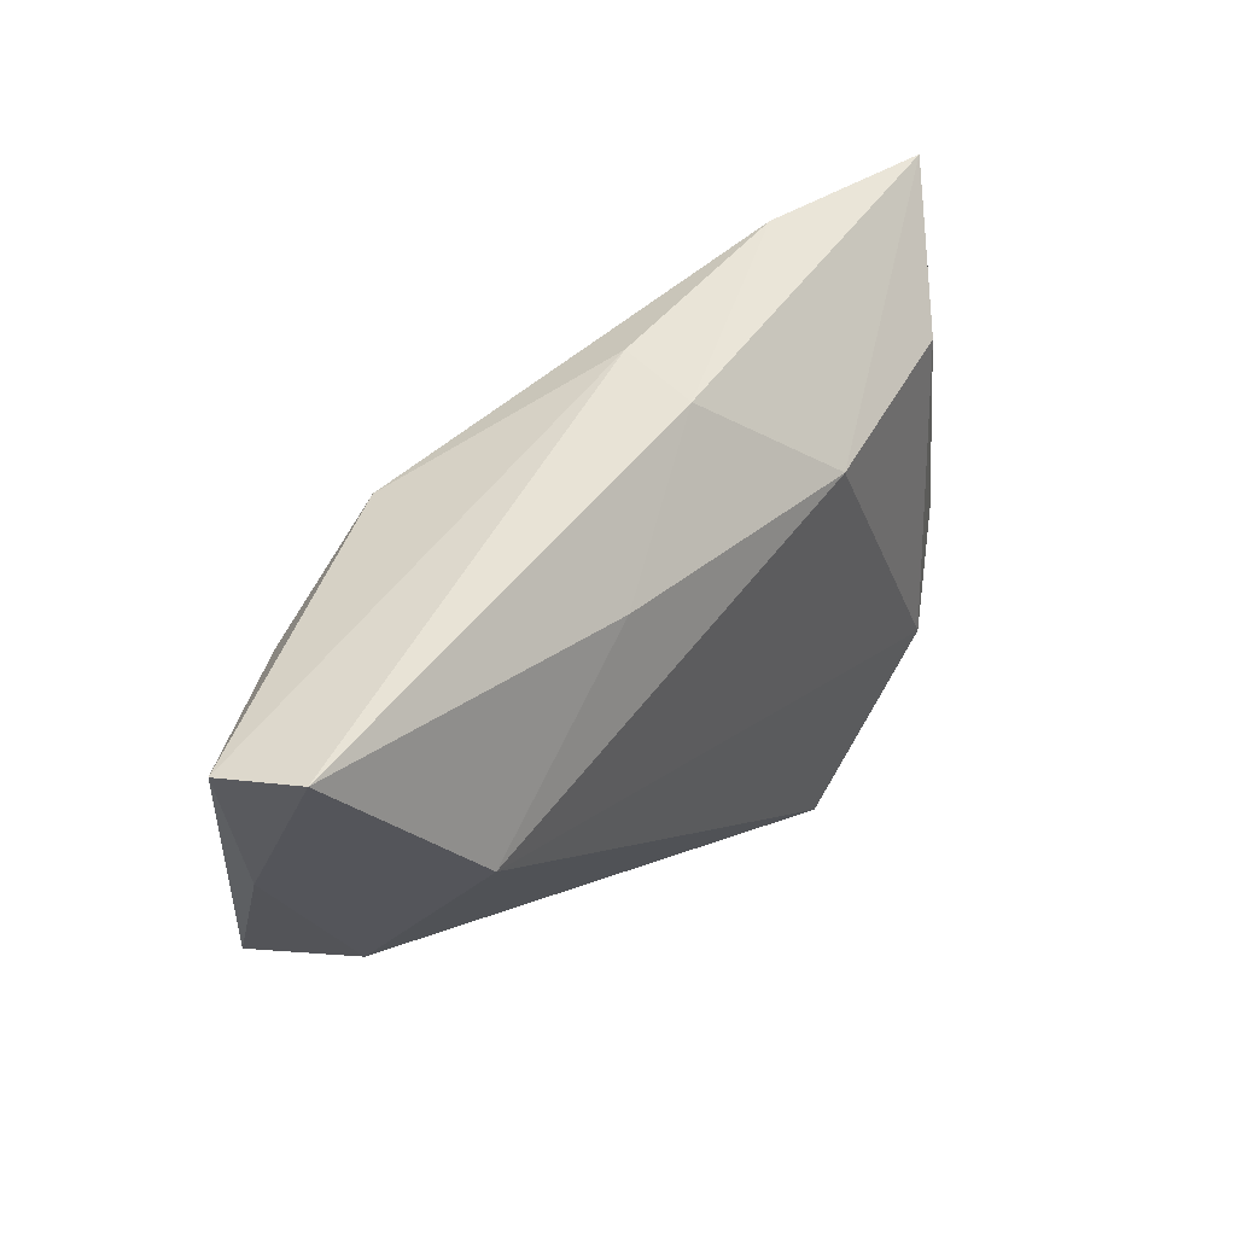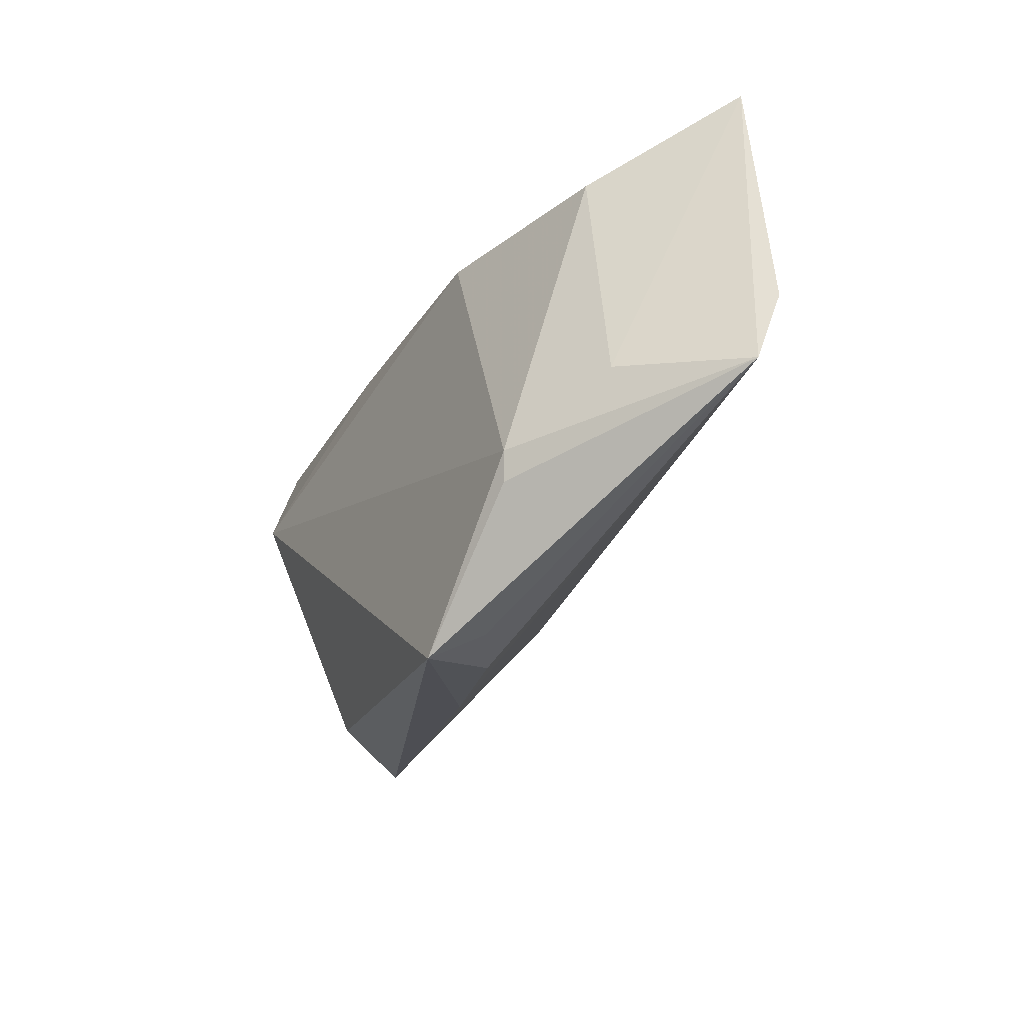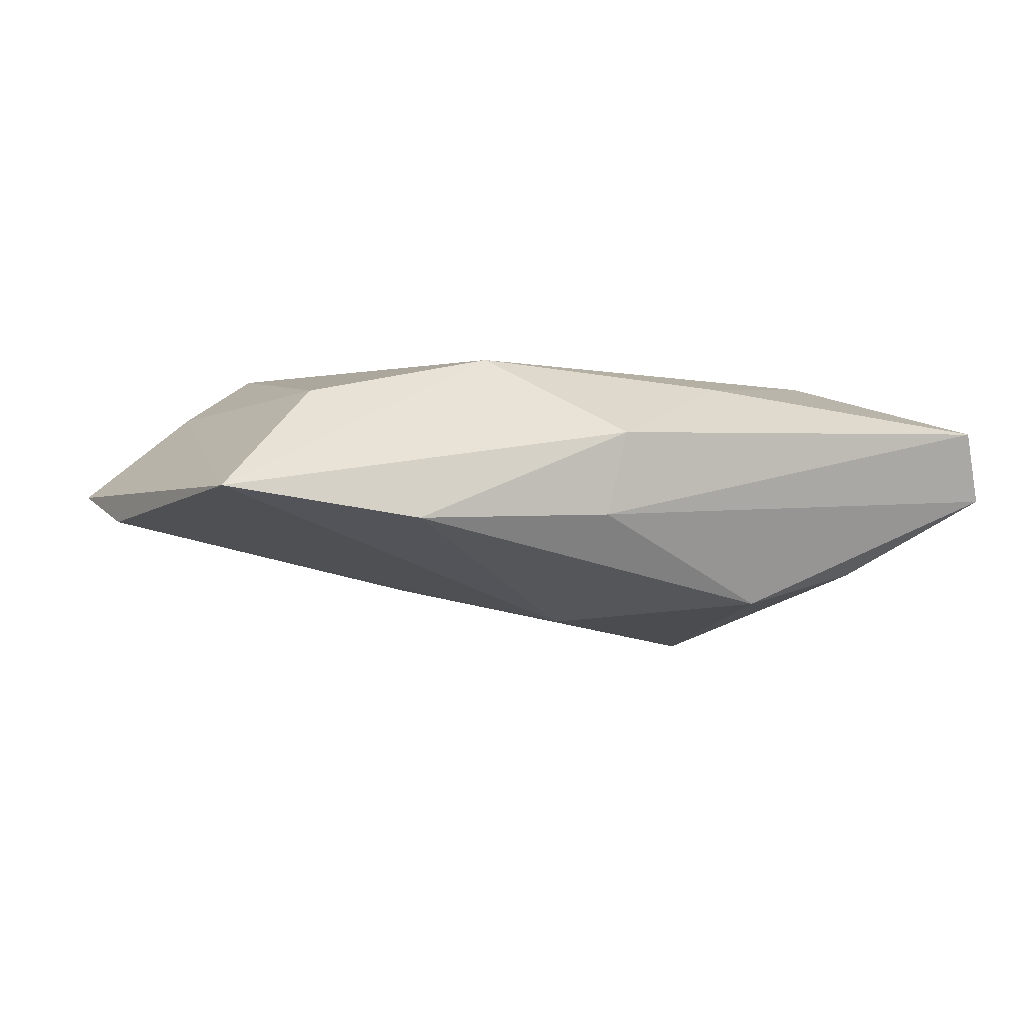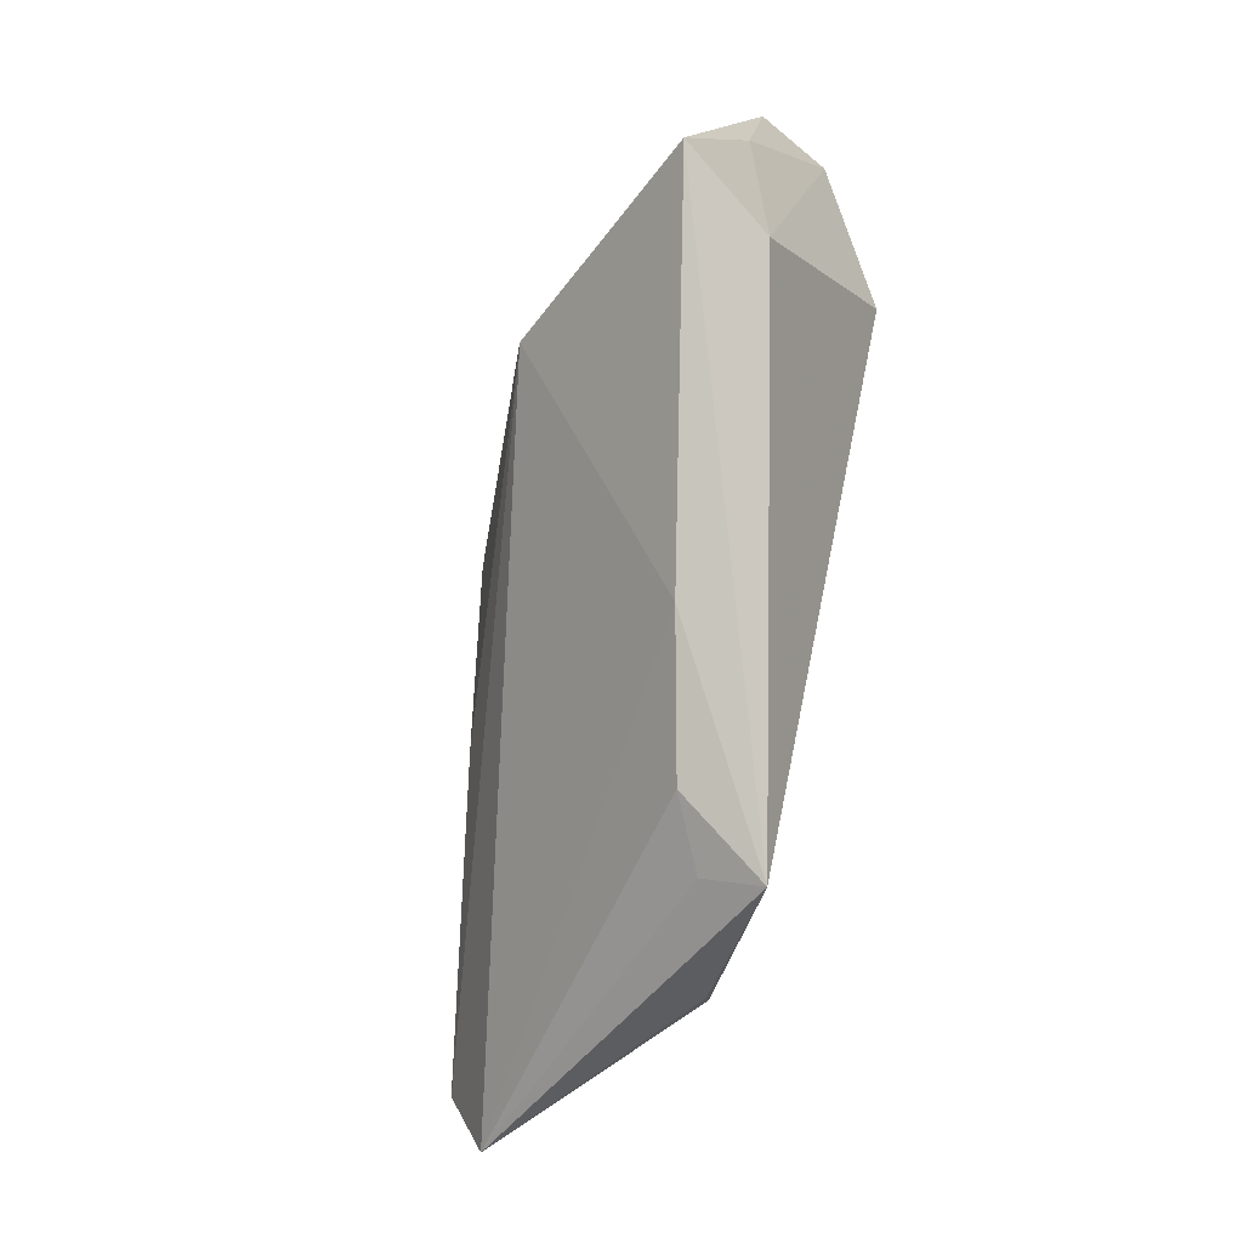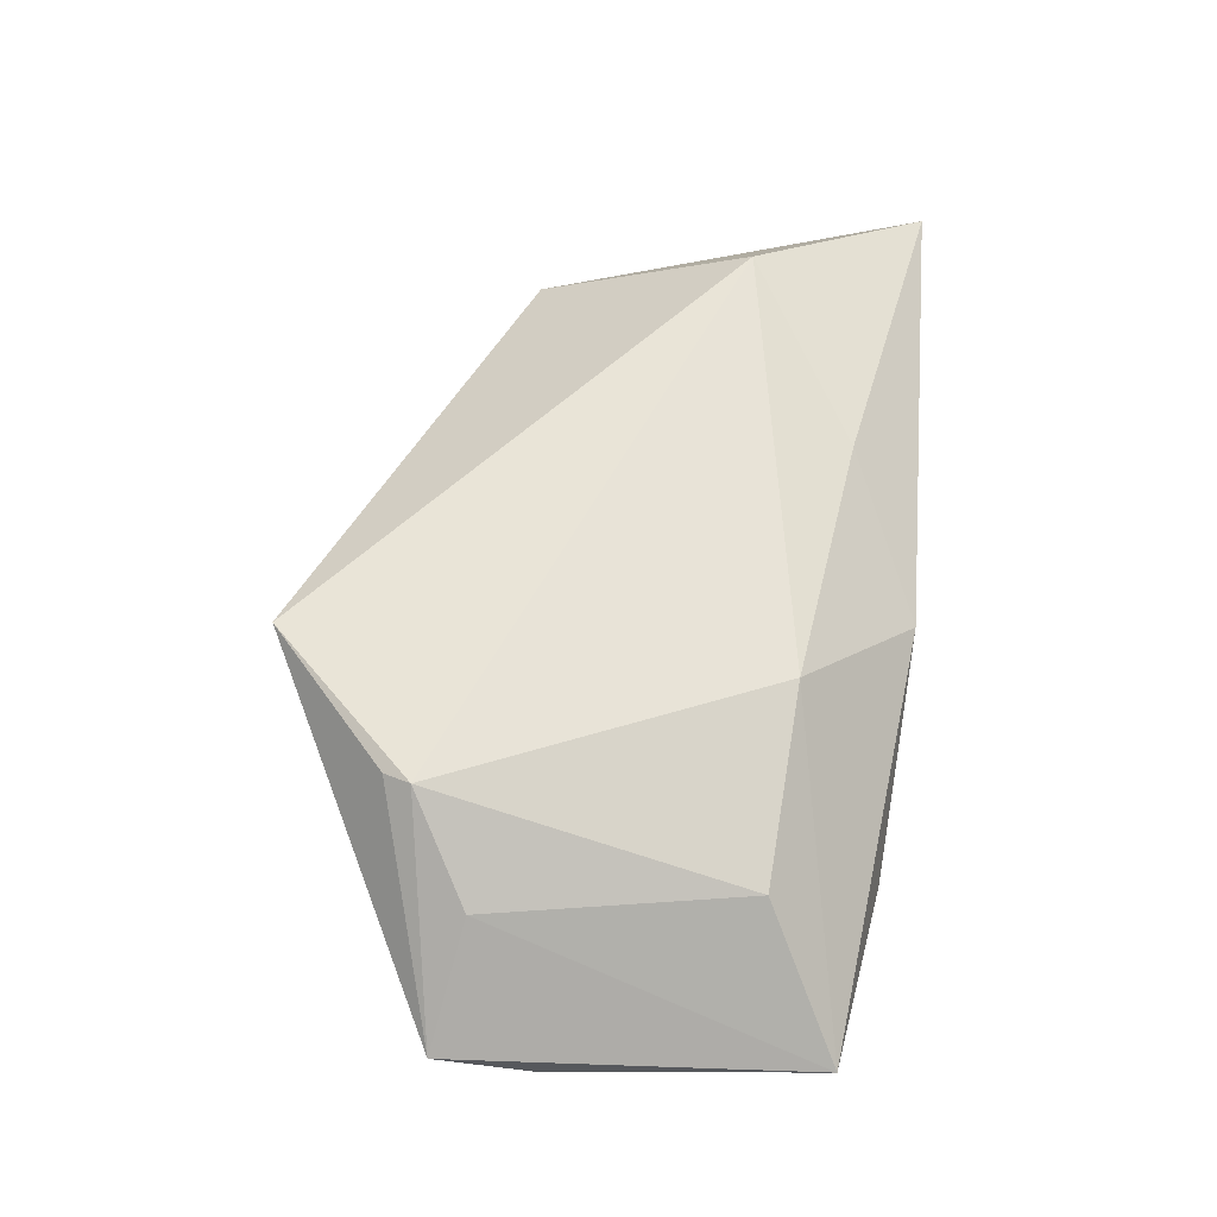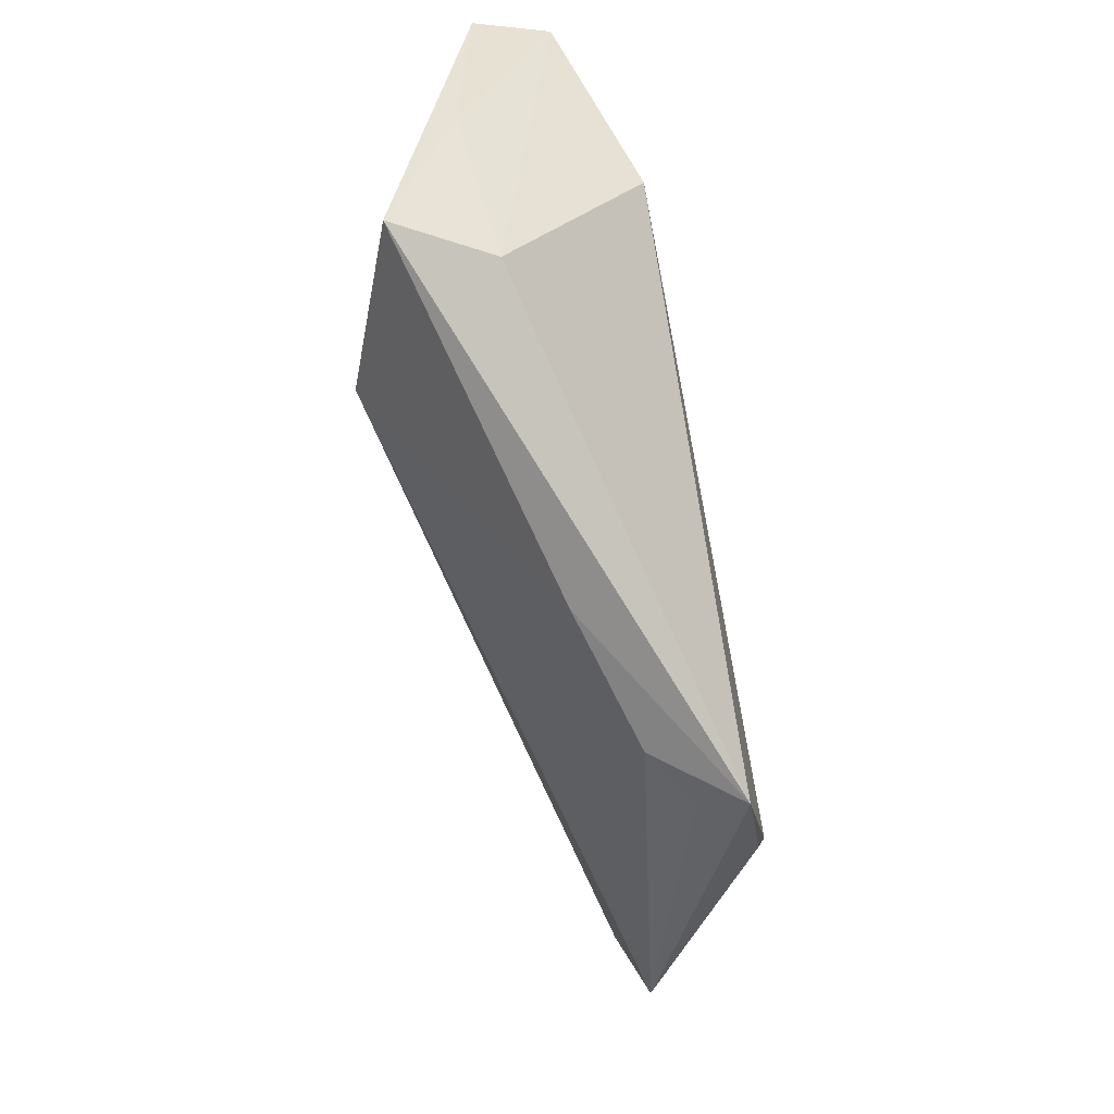
<metadata>
{"format":"obj","ext":"obj","renderer":"f3d","projection":"perspective","resolution":1024,"background":"white","views":[{"elev":51.7,"azim":-49.4,"up":"+Y"},{"elev":-35.6,"azim":61.8,"up":"+Y"},{"elev":-6.2,"azim":150.9,"up":"+Z"},{"elev":-79.3,"azim":-105.7,"up":"+Y"},{"elev":61.1,"azim":94.1,"up":"+Z"},{"elev":-59.9,"azim":-78.2,"up":"+Y"}]}
</metadata>
<code>
v -0.04262 -0.01766 0.0004319
v -0.05522 0.02736 -0.001405
v 0.002345 0.007493 -0.01895
v -0.01926 0.02262 -0.01669
v 0.0414 0.01416 0.008384
v -0.02444 -0.00422 -0.0214
v 0.005142 0.03019 0.003764
v -0.05141 0.03019 0.007558
v -0.006457 -0.03217 0.0004627
v 0.03269 0.02754 -0.008219
v 0.007295 0.02893 -0.006633
v 0.0332 -0.02767 0.01523
v 0.01798 0.01641 0.01403
v 0.02114 -0.001059 -0.01484
v 0.056 0.02303 -0.005219
v 0.01629 -0.04179 0.01595
v 0.01834 -0.0379 0.00971
v -0.04976 -0.01905 -0.0107
v 0.0105 -0.03692 0.005363
v 0.05779 -0.009993 -0.006603
v -0.03778 0.01973 -0.012
v -0.0139 0.02183 0.01199
v -0.05166 0.003582 -0.003229
v 0.03452 -0.0244 0.01595
v 0.05851 -0.02128 -0.002356
v 0.04599 -0.01775 0.008559
v -0.03777 0.008871 0.01595
f 3 6 4
f 2 18 23
f 1 18 16
f 1 23 18
f 16 24 27
f 27 24 13
f 27 1 16
f 25 16 17
f 17 19 25
f 16 19 17
f 16 18 9
f 9 19 16
f 18 6 9
f 25 19 9
f 9 6 25
f 12 16 25
f 25 24 12
f 12 24 16
f 14 6 3
f 2 4 21
f 21 4 6
f 21 18 2
f 21 6 18
f 26 24 25
f 25 15 26
f 13 24 5
f 5 15 13
f 24 26 5
f 5 26 15
f 3 4 10
f 10 15 3
f 2 23 8
f 23 1 8
f 1 27 8
f 3 15 20
f 20 14 3
f 20 15 25
f 25 6 20
f 6 14 20
f 11 4 2
f 11 10 4
f 2 8 11
f 22 27 13
f 22 8 27
f 15 10 7
f 13 15 7
f 10 11 7
f 7 11 8
f 7 22 13
f 8 22 7

</code>
